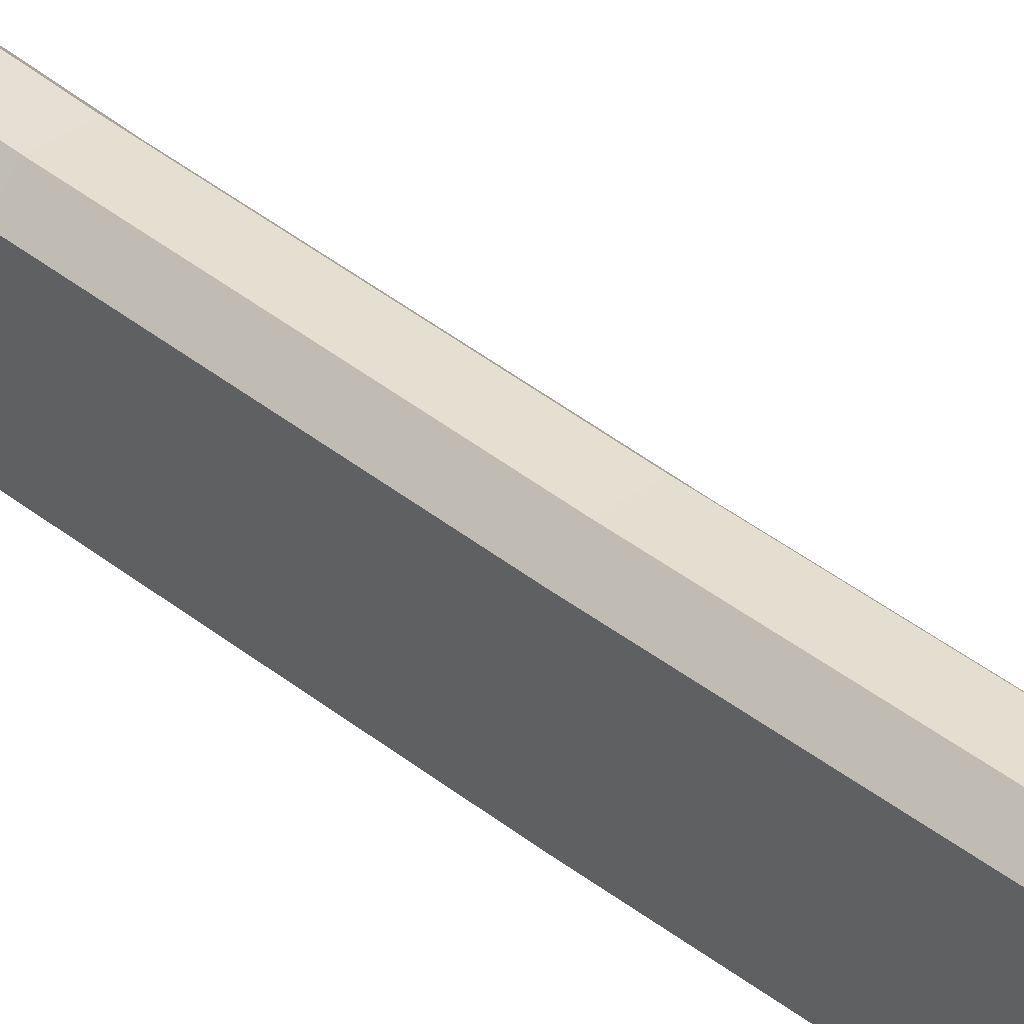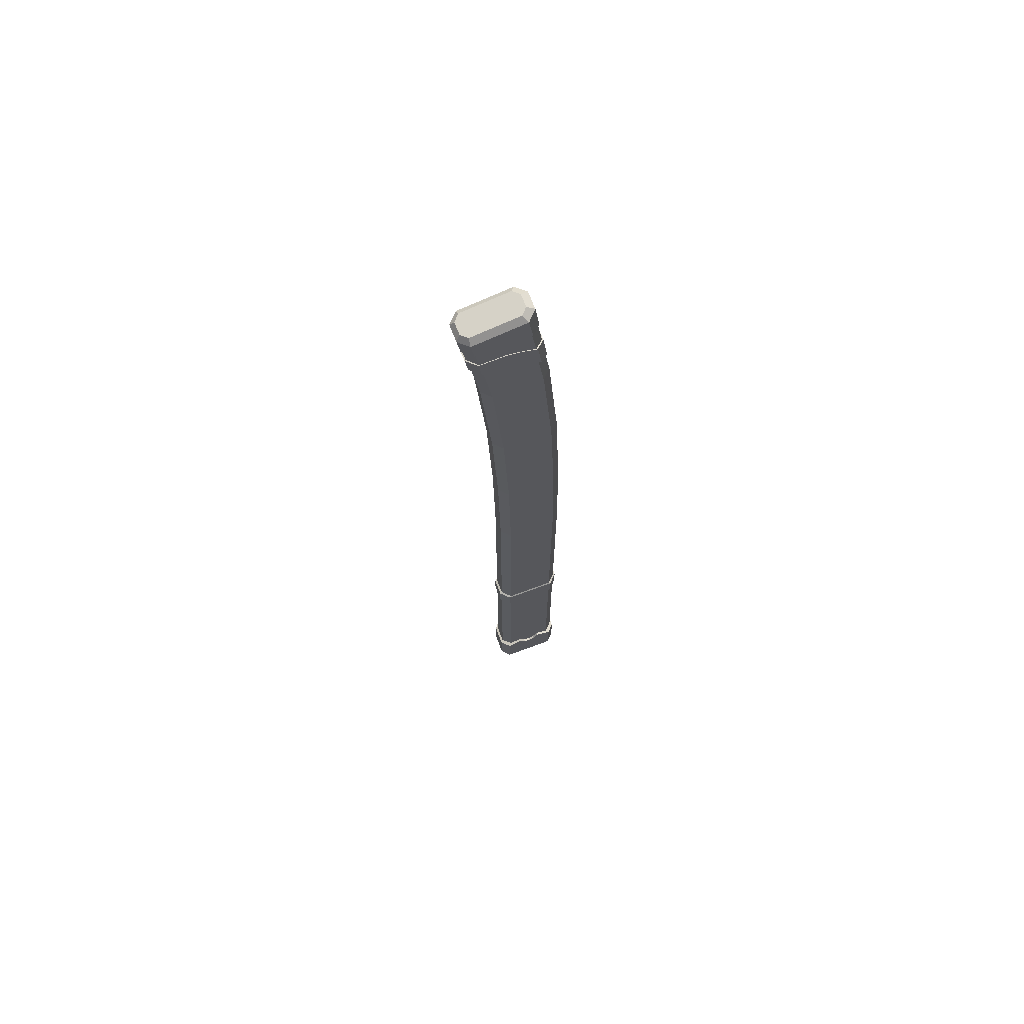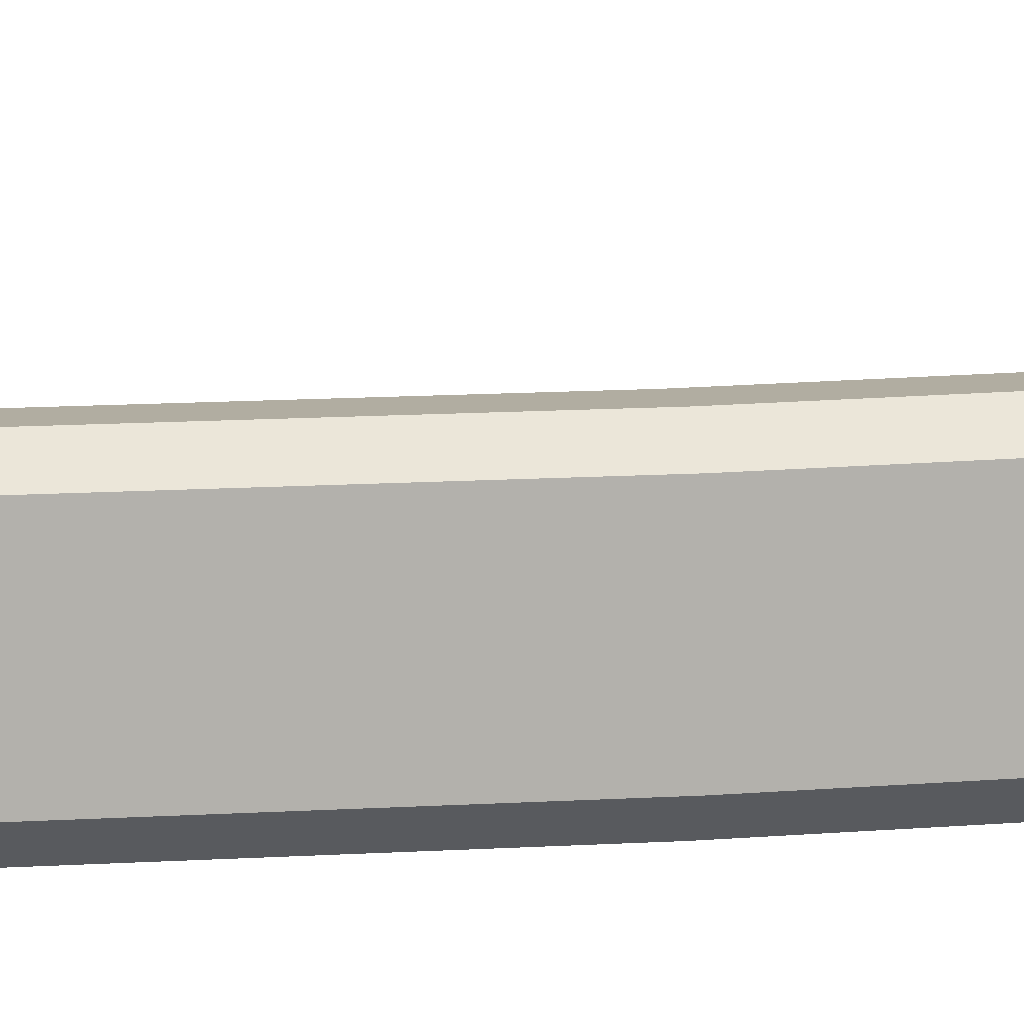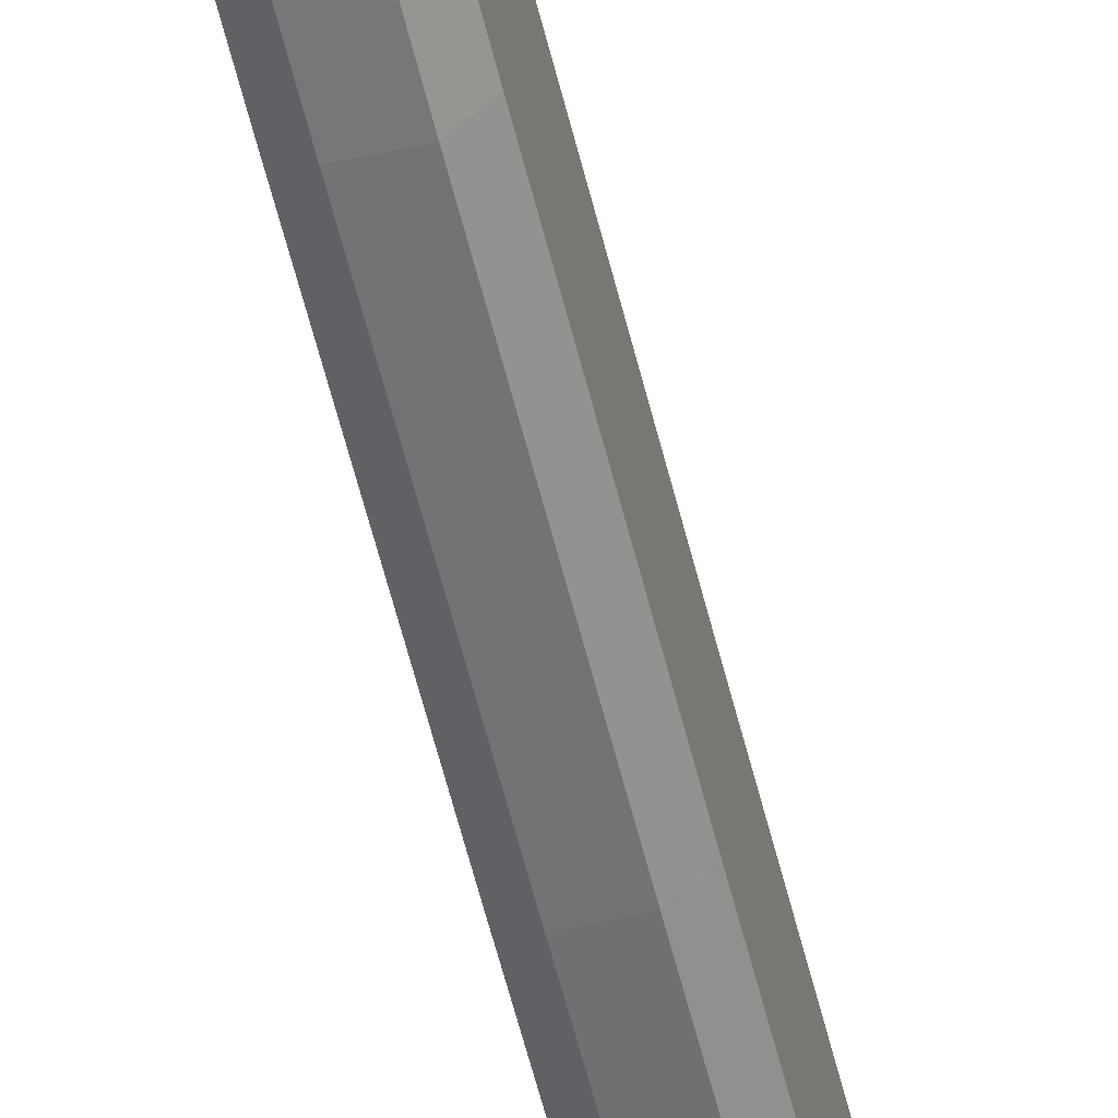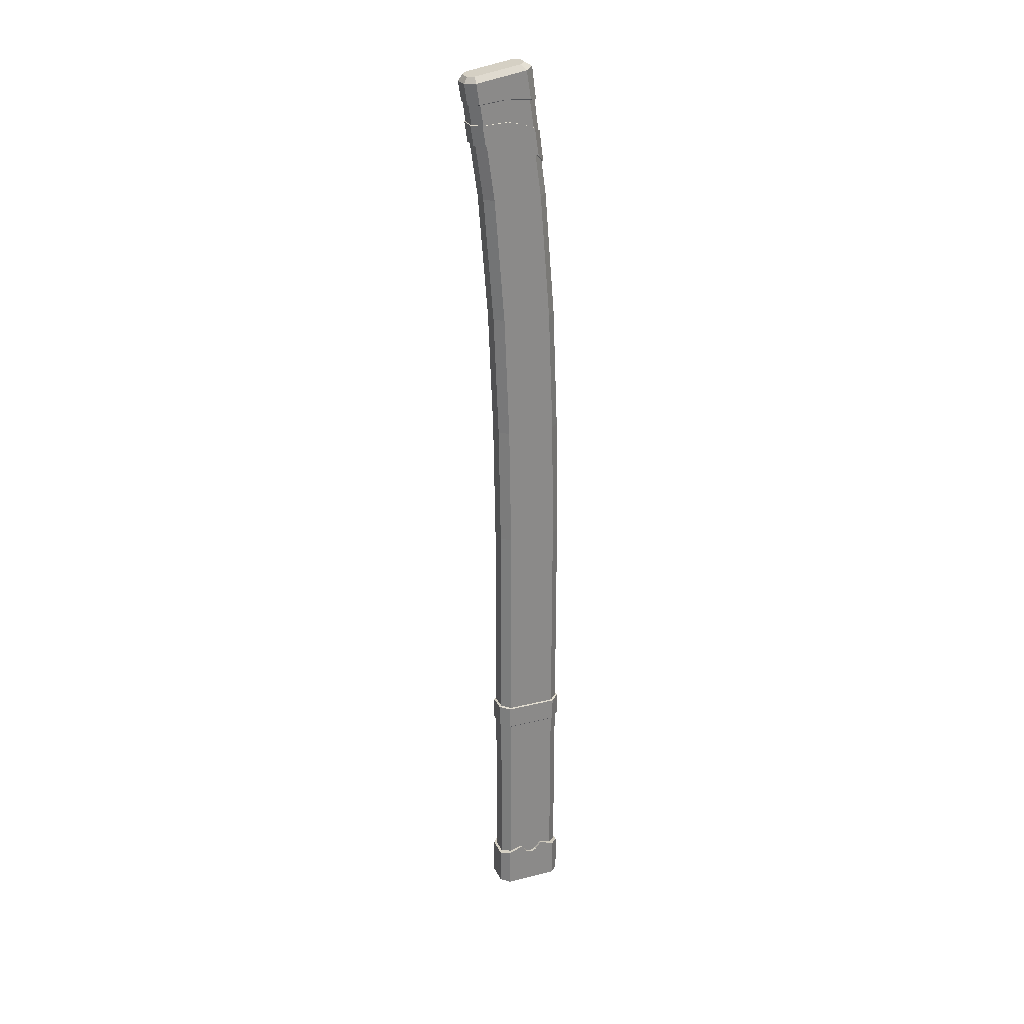
<metadata>
{"format":"obj","ext":"obj","renderer":"f3d","projection":"perspective","resolution":1024,"background":"white","views":[{"elev":35.8,"azim":136.8,"up":"+Y"},{"elev":69.3,"azim":-110.6,"up":"+Z"},{"elev":10.4,"azim":75.0,"up":"+Y"},{"elev":-54.9,"azim":13.4,"up":"+Y"},{"elev":26.5,"azim":-111.4,"up":"+Z"}]}
</metadata>
<code>
o Sheath_Cube.002
v 0.04172 -0.02555 0.001375
v 0.04172 0.02555 0.001375
v 0.04172 0.02555 0.1039
v 0.04172 -0.02555 0.1039
v -0.04172 0.02555 0.1039
v -0.04172 -0.02555 0.1039
v -0.04172 0.02555 0.001375
v -0.04172 -0.02555 0.001375
v 0.04172 -0.01277 0.001375
v 0.04172 0 0.001375
v 0.04172 0.01277 0.001375
v 0.04172 0.01277 0.08731
v 0.04172 0 0.08177
v 0.04172 -0.01277 0.08731
v -0.04172 0.01277 0.08731
v -0.04172 0 0.08177
v -0.04172 -0.01277 0.08731
v -0.04172 0.01277 0.001375
v -0.04172 -0 0.001375
v -0.04172 -0.01277 0.001375
v 0.03586 -0.05267 0.01086
v 0.01727 -0.07139 0.01086
v 0.01727 0.07139 0.01086
v 0.03586 0.05279 0.01086
v -0.01727 -0.07139 0.01086
v -0.03586 -0.05279 0.01086
v -0.03586 0.05267 0.01086
v -0.01727 0.07139 0.01086
v 0.01727 -0.03423 1.808
v 0.03586 -0.01551 1.808
v 0.01727 -0.05598 1.535
v 0.03586 -0.03726 1.535
v 0.01727 -0.06699 1.263
v 0.03586 -0.04827 1.263
v 0.03586 -0.05267 0.991
v 0.01727 -0.07139 0.991
v 0.01727 0.07139 0.991
v 0.03586 0.05279 0.991
v 0.01727 0.07578 1.263
v 0.03586 0.05719 1.263
v 0.01727 0.08679 1.535
v 0.03586 0.0682 1.535
v 0.03586 0.08995 1.808
v 0.01727 0.1085 1.808
v -0.01727 -0.07139 0.991
v -0.03586 -0.05279 0.991
v -0.01727 -0.06699 1.263
v -0.03586 -0.04839 1.263
v -0.01727 -0.05598 1.535
v -0.03586 -0.03739 1.535
v -0.03586 -0.01563 1.808
v -0.01727 -0.03423 1.808
v -0.01727 0.1085 1.808
v -0.03586 0.08983 1.808
v -0.01727 0.08679 1.535
v -0.03586 0.06807 1.535
v -0.01727 0.07578 1.263
v -0.03586 0.05707 1.263
v -0.03586 0.05267 0.991
v -0.01727 0.07139 0.991
v 0.04172 -0.0589 0.001375
v 0.02314 -0.07664 0.001375
v 0.02314 0.07664 0.001375
v 0.04172 0.0589 0.001375
v 0.02314 -0.07664 0.08657
v 0.04172 -0.0589 0.0926
v 0.04172 0.0589 0.0926
v 0.02314 0.07664 0.08657
v -0.02314 -0.07664 0.001375
v -0.04172 -0.0589 0.001375
v -0.04172 0.0589 0.001375
v -0.02314 0.07664 0.001375
v -0.04172 -0.0589 0.0926
v -0.02314 -0.07664 0.08657
v -0.02314 0.07664 0.08657
v -0.04172 0.0589 0.0926
v 0.01259 0.01709 2.08
v 0.01727 0.002525 2.072
v 0.02461 0.02902 2.078
v 0.03586 0.02098 2.068
v 0.02461 0.1238 2.062
v 0.03586 0.1249 2.051
v 0.01261 0.1357 2.06
v 0.01727 0.1433 2.048
v -0.02461 0.02892 2.078
v -0.03586 0.02086 2.068
v -0.01261 0.01709 2.08
v -0.01727 0.002525 2.072
v -0.01259 0.1357 2.06
v -0.01727 0.1433 2.048
v -0.02461 0.1237 2.062
v -0.03586 0.1248 2.051
v 0.01601 -0.01564 1.89
v 0.03323 -0.002394 1.901
v 0.03323 0.1038 1.926
v 0.01601 0.121 1.926
v -0.03323 -0.002481 1.901
v -0.01601 -0.01564 1.89
v -0.01601 0.121 1.926
v -0.03323 0.1037 1.926
v 0.01167 0.01983 2.07
v 0.01601 0.00634 2.062
v 0.02281 0.03089 2.069
v 0.03323 0.02344 2.059
v 0.02281 0.1187 2.054
v 0.03323 0.1198 2.043
v 0.01169 0.1297 2.052
v 0.01601 0.1368 2.04
v -0.02281 0.0308 2.069
v -0.03323 0.02333 2.059
v -0.01169 0.01983 2.07
v -0.01601 0.00634 2.062
v -0.01167 0.1297 2.052
v -0.01601 0.1368 2.04
v -0.02281 0.1186 2.054
v -0.03323 0.1197 2.043
v 0.03836 0.1102 1.926
v 0.01848 0.1301 1.926
v -0.03836 -0.009335 1.895
v -0.01848 -0.0278 1.876
v 0.01848 -0.0278 1.876
v 0.03836 -0.009235 1.895
v -0.02633 0.1286 2.071
v 0.02633 0.1287 2.071
v -0.01848 0.1301 1.926
v -0.03836 0.11 1.926
v -0.02633 0.02713 2.088
v 0.02633 0.02724 2.088
v 0.01848 0.1495 2.055
v 0.01349 0.1413 2.068
v 0.03836 0.1299 2.058
v -0.01848 -0.001104 2.081
v -0.01349 0.01447 2.09
v -0.03836 0.01851 2.077
v 0.03836 0.01864 2.077
v 0.01347 0.01447 2.09
v 0.01848 -0.001104 2.081
v -0.03836 0.1297 2.058
v -0.01347 0.1413 2.068
v -0.01848 0.1495 2.055
v 0.03323 0.02596 1.916
v 0.03323 0.05494 1.926
v 0.03323 0.07937 1.926
v -0.03323 0.07926 1.926
v -0.03323 0.05483 1.926
v -0.03323 0.02586 1.916
v 0.03323 0.04752 2.055
v 0.03323 0.07161 2.051
v 0.03323 0.09569 2.047
v 0.02281 0.09678 2.057
v 0.02281 0.07482 2.061
v 0.02281 0.05285 2.065
v -0.03323 0.09558 2.047
v -0.03323 0.0715 2.051
v -0.03323 0.04741 2.055
v -0.02281 0.05276 2.065
v -0.02281 0.07472 2.061
v -0.02281 0.09669 2.057
v 0.03836 0.02164 1.914
v 0.03836 0.05376 1.926
v 0.03836 0.08196 1.926
v -0.03836 0.08183 1.926
v -0.03836 0.05363 1.926
v -0.03836 0.02153 1.913
v 0.03836 0.04644 2.072
v 0.03836 0.07425 2.068
v 0.03836 0.1021 2.063
v 0.02633 0.1033 2.075
v 0.02633 0.07795 2.079
v 0.02633 0.0526 2.083
v -0.03836 0.1019 2.063
v -0.03836 0.07412 2.068
v -0.03836 0.04631 2.072
v -0.02633 0.05249 2.084
v -0.02633 0.07784 2.079
v -0.02633 0.1032 2.075
v 0.01848 -0.01 2.012
v 0.01848 -0.01891 1.944
v 0.03836 5.6e-05 1.956
v 0.03836 0.009346 2.017
v -0.01848 -0.01 2.012
v -0.01848 -0.01891 1.944
v 0.03836 0.1167 1.97
v 0.03836 0.1233 2.014
v 0.01848 0.1365 1.969
v 0.01848 0.143 2.012
v -0.01848 0.1365 1.969
v -0.01848 0.143 2.012
v -0.03836 0.009226 2.017
v -0.03836 -5.4e-05 1.956
v -0.03836 0.1232 2.014
v -0.03836 0.1166 1.97
v -0.03836 0.03805 2.019
v -0.03836 0.02979 1.966
v -0.03836 0.06729 2.02
v -0.03836 0.06046 1.973
v -0.03836 0.09523 2.017
v -0.03836 0.08853 1.972
v 0.03836 0.02991 1.967
v 0.03836 0.03818 2.019
v 0.03836 0.06059 1.973
v 0.03836 0.06742 2.02
v 0.03836 0.08866 1.972
v 0.03836 0.09536 2.017
v 0.01785 -0.007551 2.011
v 0.01785 -0.01615 1.946
v 0.03706 0.002167 1.957
v 0.03706 0.01114 2.015
v -0.01785 -0.007551 2.011
v -0.01785 -0.01615 1.946
v 0.03706 0.1149 1.97
v 0.03706 0.1212 2.013
v 0.01785 0.134 1.969
v 0.01785 0.1402 2.011
v -0.01785 0.134 1.969
v -0.01785 0.1402 2.011
v -0.03706 0.01103 2.015
v -0.03706 0.00206 1.957
v -0.03706 0.1211 2.013
v -0.03706 0.1147 1.97
v -0.03706 0.03887 2.018
v -0.03706 0.03089 1.967
v -0.03706 0.06711 2.019
v -0.03706 0.06051 1.973
v -0.03706 0.0941 2.016
v -0.03706 0.08763 1.972
v 0.03706 0.031 1.967
v 0.03706 0.03899 2.018
v 0.03706 0.06064 1.973
v 0.03706 0.06724 2.019
v 0.03706 0.08775 1.972
v 0.03706 0.09422 2.016
v 0.03822 -0.05613 0.4759
v 0.01841 -0.07609 0.4759
v 0.01841 0.07609 0.4759
v 0.03822 0.05627 0.4759
v -0.01841 -0.07609 0.4759
v -0.03822 -0.05627 0.4759
v -0.03822 0.05613 0.4759
v -0.01841 0.07609 0.4759
v 0.03822 -0.05613 0.526
v 0.01841 -0.07609 0.526
v 0.01841 0.07609 0.526
v 0.03822 0.05627 0.526
v -0.01841 -0.07609 0.526
v -0.03822 -0.05627 0.526
v -0.03822 0.05613 0.526
v -0.01841 0.07609 0.526
v 0.0333 -0.04891 0.4711
v 0.01604 -0.06629 0.4711
v 0.01604 0.06629 0.4711
v 0.0333 0.04902 0.4711
v -0.01604 -0.06629 0.4711
v -0.0333 -0.04902 0.4711
v -0.0333 0.04891 0.4711
v -0.01604 0.06629 0.4711
v 0.0333 -0.04891 0.5307
v 0.01604 -0.06629 0.5307
v 0.01604 0.06629 0.5307
v 0.0333 0.04902 0.5307
v -0.01604 -0.06629 0.5307
v -0.0333 -0.04902 0.5307
v -0.0333 0.04891 0.5307
v -0.01604 0.06629 0.5307
f 52 88 86 51
f 77 79 85 87
f 90 53 54 92
f 36 45 25 22
f 60 37 23 28
f 30 43 82 80
f 46 59 27 26
f 48 58 59 46
f 53 44 41 55
f 55 41 39 57
f 44 84 82 43
f 34 40 42 32
f 35 38 40 34
f 57 39 37 60
f 32 42 43 30
f 61 1 4 66
f 51 54 56 50
f 50 56 58 48
f 25 26 27 28 23 24 21 22
f 33 47 45 36
f 31 49 47 33
f 29 52 49 31
f 75 68 63 72
f 73 6 8 70
f 2 64 67 3
f 69 70 61 62
f 65 66 4 6 73 74
f 7 71 64 2
f 18 7 2 11
f 5 76 71 7
f 15 5 7 18
f 3 67 68 75 76 5
f 12 3 5 15
f 65 74 69 62
f 11 2 3 12
f 1 9 14 4
f 9 10 13 14
f 10 11 12 13
f 4 14 17 6
f 14 13 16 17
f 13 12 15 16
f 6 17 20 8
f 17 16 19 20
f 16 15 18 19
f 8 20 9 1
f 20 19 10 9
f 19 18 11 10
f 36 22 21 35
f 90 84 44 53
f 86 92 54 51
f 60 28 27 59
f 78 88 52 29
f 29 31 32 30
f 31 33 34 32
f 33 36 35 34
f 23 37 38 24
f 37 39 40 38
f 39 41 42 40
f 41 44 43 42
f 25 45 46 26
f 45 47 48 46
f 47 49 50 48
f 49 52 51 50
f 53 55 56 54
f 55 57 58 56
f 57 60 59 58
f 65 62 61 66
f 63 68 67 64
f 69 74 73 70
f 75 72 71 76
f 21 24 38 35
f 83 81 82 84
f 87 85 86 88
f 79 77 78 80
f 91 89 90 92
f 88 78 77 87
f 80 82 81 79
f 84 90 89 83
f 92 86 85 91
f 78 29 30 80
f 85 79 81 91
f 91 81 83 89
f 98 97 110 112
f 101 111 109 103
f 114 116 100 99
f 143 149 106 95
f 96 95 106 108
f 114 99 96 108
f 153 144 100 116
f 102 93 98 112
f 107 108 106 105
f 111 112 110 109
f 103 104 102 101
f 115 116 114 113
f 112 111 101 102
f 149 150 105 106
f 108 107 113 114
f 155 156 109 110
f 102 104 94 93
f 158 115 105 150
f 115 113 107 105
f 181 132 134 189
f 136 128 127 133
f 187 125 126 192
f 204 184 131 167
f 186 129 131 184
f 187 185 118 125
f 198 192 126 162
f 178 182 120 121
f 130 124 131 129
f 133 127 134 132
f 128 136 137 135
f 123 139 140 138
f 132 137 136 133
f 167 131 124 168
f 129 140 139 130
f 173 134 127 174
f 178 121 122 179
f 176 168 124 123
f 123 124 130 139
f 97 98 120 119
f 96 99 125 118
f 98 93 121 120
f 99 100 126 125
f 93 94 122 121
f 95 96 118 117
f 146 97 119 164
f 143 95 117 161
f 94 141 159 122
f 141 142 160 159
f 142 143 161 160
f 100 144 162 126
f 144 145 163 162
f 145 146 164 163
f 127 128 170 174
f 174 170 169 175
f 175 169 168 176
f 138 171 176 123
f 171 172 175 176
f 172 173 174 175
f 135 165 170 128
f 165 166 169 170
f 166 167 168 169
f 190 194 164 119
f 194 196 163 164
f 196 198 162 163
f 180 200 165 135
f 200 202 166 165
f 202 204 167 166
f 109 156 152 103
f 156 157 151 152
f 157 158 150 151
f 116 115 158 153
f 153 158 157 154
f 154 157 156 155
f 104 103 152 147
f 147 152 151 148
f 148 151 150 149
f 110 97 146 155
f 155 146 145 154
f 154 145 144 153
f 94 104 147 141
f 141 147 148 142
f 142 148 149 143
f 160 161 203 201
f 184 204 232 212
f 159 160 201 199
f 196 194 222 224
f 122 159 199 179
f 203 183 211 231
f 172 171 197 195
f 193 195 223 221
f 173 172 195 193
f 186 184 212 214
f 134 173 193 189
f 198 196 224 226
f 137 177 180 135
f 183 185 213 211
f 137 132 181 177
f 195 197 225 223
f 171 138 191 197
f 185 187 215 213
f 140 129 186 188
f 200 180 208 228
f 118 185 183 117
f 188 186 214 216
f 161 117 183 203
f 179 199 227 207
f 140 188 191 138
f 192 198 226 220
f 120 182 190 119
f 202 200 228 230
f 229 231 232 230
f 227 229 230 228
f 207 227 228 208
f 223 225 226 224
f 221 223 224 222
f 217 221 222 218
f 205 206 207 208
f 205 209 210 206
f 225 219 220 226
f 216 214 213 215
f 213 214 212 211
f 231 211 212 232
f 216 215 220 219
f 210 209 217 218
f 189 193 221 217
f 191 188 216 219
f 194 190 218 222
f 187 192 220 215
f 180 177 205 208
f 190 182 210 218
f 178 179 207 206
f 201 203 231 229
f 181 189 217 209
f 177 181 209 205
f 204 202 230 232
f 182 178 206 210
f 199 201 229 227
f 197 191 219 225
f 242 245 237 234
f 248 243 235 240
f 246 247 239 238
f 242 234 233 241
f 248 240 239 247
f 235 243 244 236
f 237 245 246 238
f 233 236 244 241
f 243 248 264 259
f 242 241 257 258
f 235 236 252 251
f 247 246 262 263
f 236 233 249 252
f 233 234 250 249
f 241 244 260 257
f 244 243 259 260
f 234 237 253 250
f 248 247 263 264
f 238 239 255 254
f 237 238 254 253
f 240 235 251 256
f 239 240 256 255
f 245 242 258 261
f 246 245 261 262
f 64 71 72 63
f 61 70 8 1

</code>
